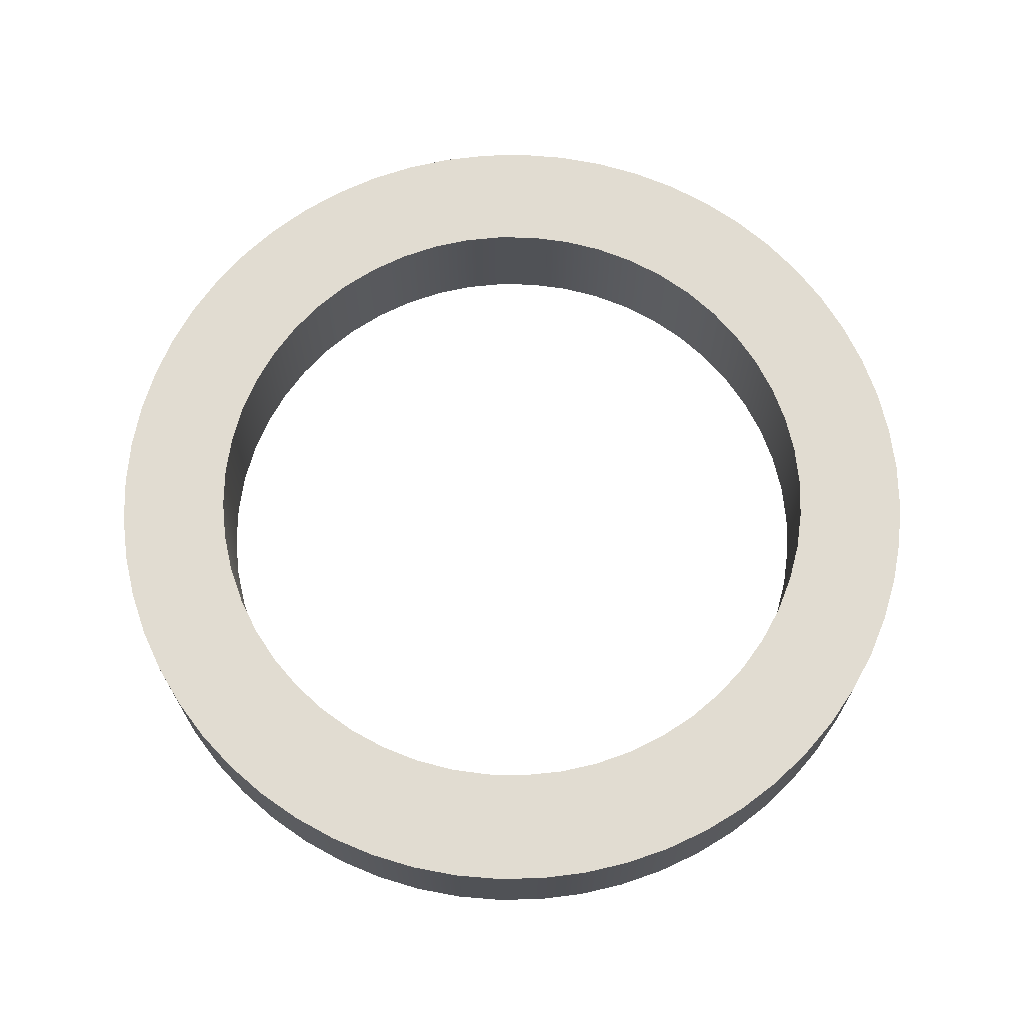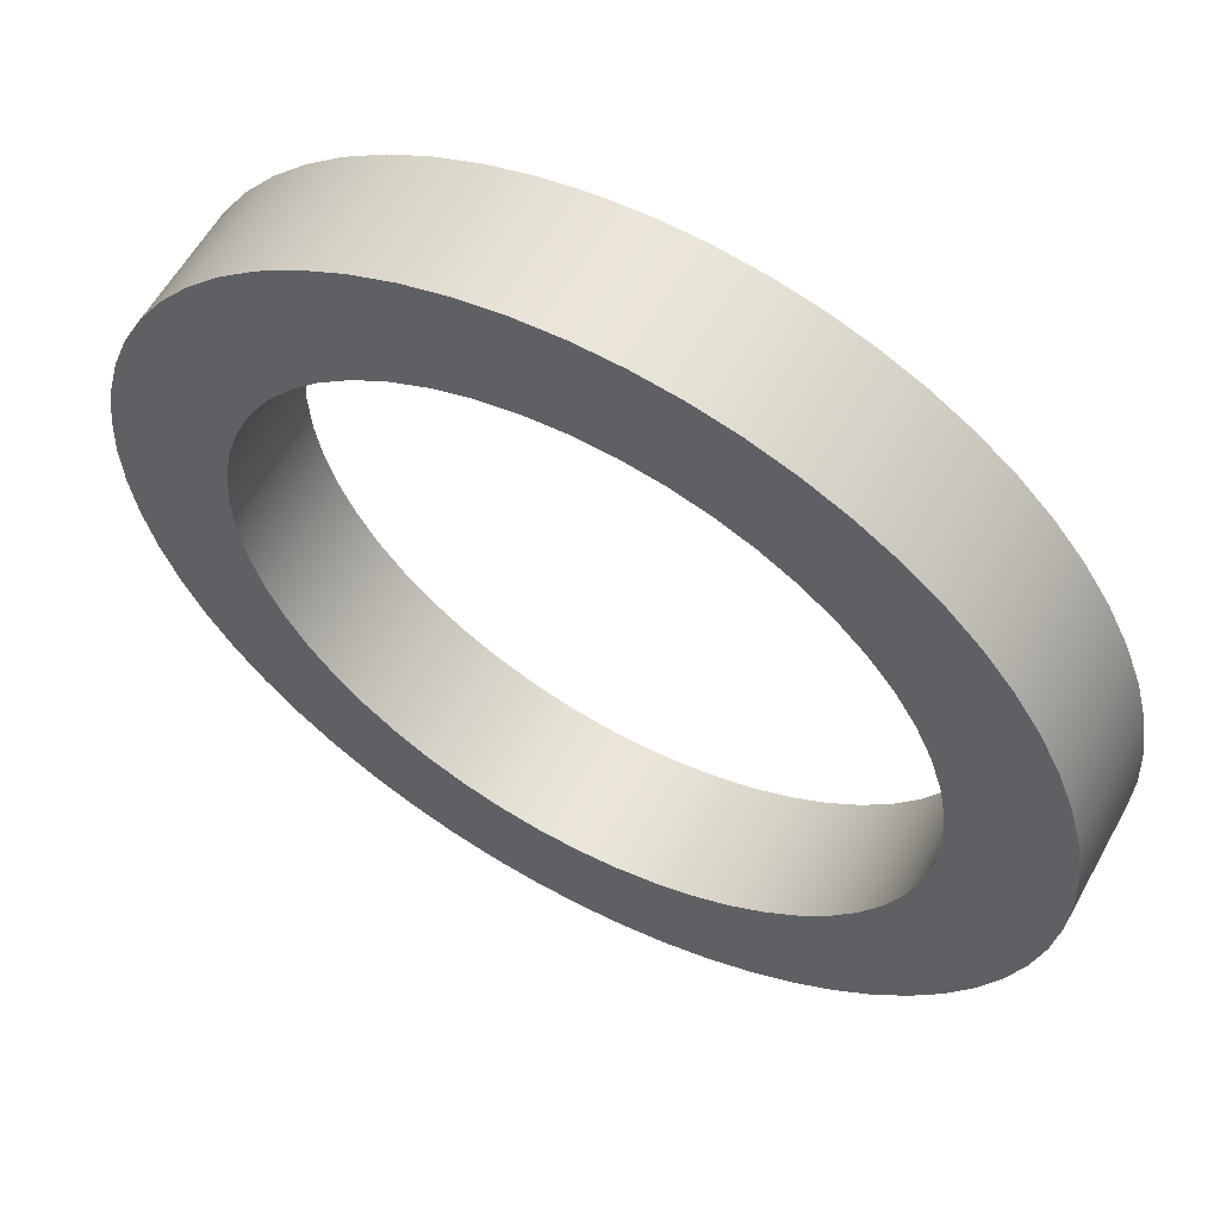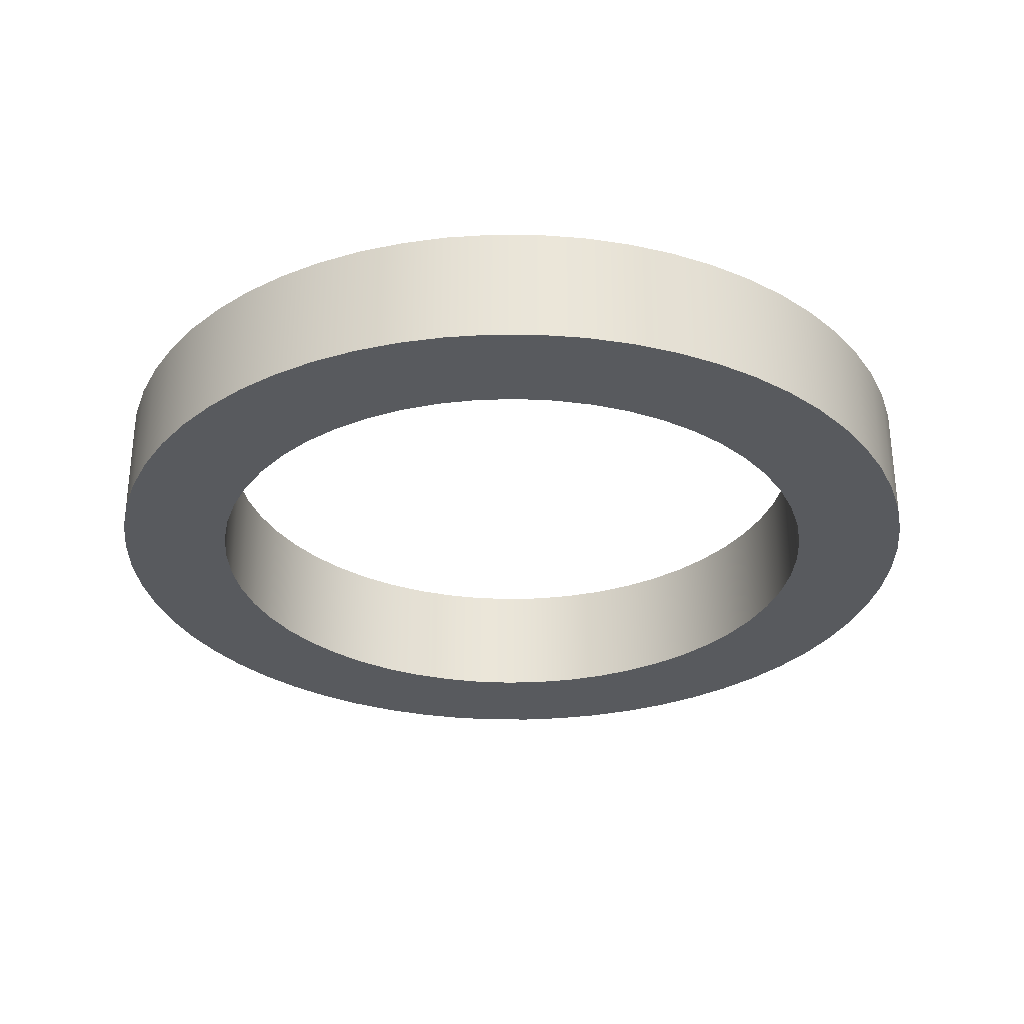
<metadata>
{"format":"obj","ext":"obj","renderer":"f3d","projection":"perspective","resolution":1024,"background":"white","views":[{"elev":69.1,"azim":73.8,"up":"+Y"},{"elev":58.7,"azim":28.7,"up":"+Z"},{"elev":-30.6,"azim":-111.5,"up":"+Y"}]}
</metadata>
<code>
v -3.5 1.3 4.286e-16
v -3.474 1.3 0.4219
v -3.398 1.3 0.8376
v -3.273 1.3 1.241
v -3.099 1.3 1.627
v -2.88 1.3 1.988
v -2.62 1.3 2.321
v -2.321 1.3 2.62
v -1.988 1.3 2.88
v -1.627 1.3 3.099
v -1.241 1.3 3.273
v -0.8376 1.3 3.398
v -0.4219 1.3 3.474
v 2.143e-16 1.3 3.5
v 0.4219 1.3 3.474
v 0.8376 1.3 3.398
v 1.241 1.3 3.273
v 1.627 1.3 3.099
v 1.988 1.3 2.88
v 2.321 1.3 2.62
v 2.62 1.3 2.321
v 2.88 1.3 1.988
v 3.099 1.3 1.627
v 3.273 1.3 1.241
v 3.398 1.3 0.8376
v 3.474 1.3 0.4219
v 3.5 1.3 0
v 3.474 1.3 -0.4219
v 3.398 1.3 -0.8376
v 3.273 1.3 -1.241
v 3.099 1.3 -1.627
v 2.88 1.3 -1.988
v 2.62 1.3 -2.321
v 2.321 1.3 -2.62
v 1.988 1.3 -2.88
v 1.627 1.3 -3.099
v 1.241 1.3 -3.273
v 0.8376 1.3 -3.398
v 0.4219 1.3 -3.474
v 2.143e-16 1.3 -3.5
v -0.4219 1.3 -3.474
v -0.8376 1.3 -3.398
v -1.241 1.3 -3.273
v -1.627 1.3 -3.099
v -1.988 1.3 -2.88
v -2.321 1.3 -2.62
v -2.62 1.3 -2.321
v -2.88 1.3 -1.988
v -3.099 1.3 -1.627
v -3.273 1.3 -1.241
v -3.398 1.3 -0.8376
v -3.474 1.3 -0.4219
v -3.5 0 4.286e-16
v -3.474 0 -0.4219
v -3.398 0 -0.8376
v -3.273 0 -1.241
v -3.099 0 -1.627
v -2.88 0 -1.988
v -2.62 0 -2.321
v -2.321 0 -2.62
v -1.988 0 -2.88
v -1.627 0 -3.099
v -1.241 0 -3.273
v -0.8376 0 -3.398
v -0.4219 0 -3.474
v 2.143e-16 0 -3.5
v 0.4219 0 -3.474
v 0.8376 0 -3.398
v 1.241 0 -3.273
v 1.627 0 -3.099
v 1.988 0 -2.88
v 2.321 0 -2.62
v 2.62 0 -2.321
v 2.88 0 -1.988
v 3.099 0 -1.627
v 3.273 0 -1.241
v 3.398 0 -0.8376
v 3.474 0 -0.4219
v 3.5 0 0
v 3.474 0 0.4219
v 3.398 0 0.8376
v 3.273 0 1.241
v 3.099 0 1.627
v 2.88 0 1.988
v 2.62 0 2.321
v 2.321 0 2.62
v 1.988 0 2.88
v 1.627 0 3.099
v 1.241 0 3.273
v 0.8376 0 3.398
v 0.4219 0 3.474
v 2.143e-16 0 3.5
v -0.4219 0 3.474
v -0.8376 0 3.398
v -1.241 0 3.273
v -1.627 0 3.099
v -1.988 0 2.88
v -2.321 0 2.62
v -2.62 0 2.321
v -2.88 0 1.988
v -3.099 0 1.627
v -3.273 0 1.241
v -3.398 0 0.8376
v -3.474 0 0.4219
v -3.5 1.3 4.286e-16
v -3.5 0 4.286e-16
v -4.7 1.3 5.756e-16
v -4.674 1.3 -0.4913
v -4.597 1.3 -0.9772
v -4.47 1.3 -1.452
v -4.294 1.3 -1.912
v -4.07 1.3 -2.35
v -3.802 1.3 -2.763
v -3.493 1.3 -3.145
v -3.145 1.3 -3.493
v -2.763 1.3 -3.802
v -2.35 1.3 -4.07
v -1.912 1.3 -4.294
v -1.452 1.3 -4.47
v -0.9772 1.3 -4.597
v -0.4913 1.3 -4.674
v 2.878e-16 1.3 -4.7
v 0.4913 1.3 -4.674
v 0.9772 1.3 -4.597
v 1.452 1.3 -4.47
v 1.912 1.3 -4.294
v 2.35 1.3 -4.07
v 2.763 1.3 -3.802
v 3.145 1.3 -3.493
v 3.493 1.3 -3.145
v 3.802 1.3 -2.763
v 4.07 1.3 -2.35
v 4.294 1.3 -1.912
v 4.47 1.3 -1.452
v 4.597 1.3 -0.9772
v 4.674 1.3 -0.4913
v 4.7 1.3 0
v 4.674 1.3 0.4913
v 4.597 1.3 0.9772
v 4.47 1.3 1.452
v 4.294 1.3 1.912
v 4.07 1.3 2.35
v 3.802 1.3 2.763
v 3.493 1.3 3.145
v 3.145 1.3 3.493
v 2.763 1.3 3.802
v 2.35 1.3 4.07
v 1.912 1.3 4.294
v 1.452 1.3 4.47
v 0.9772 1.3 4.597
v 0.4913 1.3 4.674
v 2.878e-16 1.3 4.7
v -0.4913 1.3 4.674
v -0.9772 1.3 4.597
v -1.452 1.3 4.47
v -1.912 1.3 4.294
v -2.35 1.3 4.07
v -2.763 1.3 3.802
v -3.145 1.3 3.493
v -3.493 1.3 3.145
v -3.802 1.3 2.763
v -4.07 1.3 2.35
v -4.294 1.3 1.912
v -4.47 1.3 1.452
v -4.597 1.3 0.9772
v -4.674 1.3 0.4913
v -4.7 0 5.756e-16
v -4.674 0 0.4913
v -4.597 0 0.9772
v -4.47 0 1.452
v -4.294 0 1.912
v -4.07 0 2.35
v -3.802 0 2.763
v -3.493 0 3.145
v -3.145 0 3.493
v -2.763 0 3.802
v -2.35 0 4.07
v -1.912 0 4.294
v -1.452 0 4.47
v -0.9772 0 4.597
v -0.4913 0 4.674
v 2.878e-16 0 4.7
v 0.4913 0 4.674
v 0.9772 0 4.597
v 1.452 0 4.47
v 1.912 0 4.294
v 2.35 0 4.07
v 2.763 0 3.802
v 3.145 0 3.493
v 3.493 0 3.145
v 3.802 0 2.763
v 4.07 0 2.35
v 4.294 0 1.912
v 4.47 0 1.452
v 4.597 0 0.9772
v 4.674 0 0.4913
v 4.7 0 0
v 4.674 0 -0.4913
v 4.597 0 -0.9772
v 4.47 0 -1.452
v 4.294 0 -1.912
v 4.07 0 -2.35
v 3.802 0 -2.763
v 3.493 0 -3.145
v 3.145 0 -3.493
v 2.763 0 -3.802
v 2.35 0 -4.07
v 1.912 0 -4.294
v 1.452 0 -4.47
v 0.9772 0 -4.597
v 0.4913 0 -4.674
v 2.878e-16 0 -4.7
v -0.4913 0 -4.674
v -0.9772 0 -4.597
v -1.452 0 -4.47
v -1.912 0 -4.294
v -2.35 0 -4.07
v -2.763 0 -3.802
v -3.145 0 -3.493
v -3.493 0 -3.145
v -3.802 0 -2.763
v -4.07 0 -2.35
v -4.294 0 -1.912
v -4.47 0 -1.452
v -4.597 0 -0.9772
v -4.674 0 -0.4913
v -4.7 0 5.756e-16
v -4.7 1.3 5.756e-16
v -3.5 1.3 4.286e-16
v -3.474 1.3 -0.4219
v -3.398 1.3 -0.8376
v -3.273 1.3 -1.241
v -3.099 1.3 -1.627
v -2.88 1.3 -1.988
v -2.62 1.3 -2.321
v -2.321 1.3 -2.62
v -1.988 1.3 -2.88
v -1.627 1.3 -3.099
v -1.241 1.3 -3.273
v -0.8376 1.3 -3.398
v -0.4219 1.3 -3.474
v 2.143e-16 1.3 -3.5
v 0.4219 1.3 -3.474
v 0.8376 1.3 -3.398
v 1.241 1.3 -3.273
v 1.627 1.3 -3.099
v 1.988 1.3 -2.88
v 2.321 1.3 -2.62
v 2.62 1.3 -2.321
v 2.88 1.3 -1.988
v 3.099 1.3 -1.627
v 3.273 1.3 -1.241
v 3.398 1.3 -0.8376
v 3.474 1.3 -0.4219
v 3.5 1.3 0
v 3.474 1.3 0.4219
v 3.398 1.3 0.8376
v 3.273 1.3 1.241
v 3.099 1.3 1.627
v 2.88 1.3 1.988
v 2.62 1.3 2.321
v 2.321 1.3 2.62
v 1.988 1.3 2.88
v 1.627 1.3 3.099
v 1.241 1.3 3.273
v 0.8376 1.3 3.398
v 0.4219 1.3 3.474
v 2.143e-16 1.3 3.5
v -0.4219 1.3 3.474
v -0.8376 1.3 3.398
v -1.241 1.3 3.273
v -1.627 1.3 3.099
v -1.988 1.3 2.88
v -2.321 1.3 2.62
v -2.62 1.3 2.321
v -2.88 1.3 1.988
v -3.099 1.3 1.627
v -3.273 1.3 1.241
v -3.398 1.3 0.8376
v -3.474 1.3 0.4219
v -4.7 1.3 5.756e-16
v -4.674 1.3 0.4913
v -4.597 1.3 0.9772
v -4.47 1.3 1.452
v -4.294 1.3 1.912
v -4.07 1.3 2.35
v -3.802 1.3 2.763
v -3.493 1.3 3.145
v -3.145 1.3 3.493
v -2.763 1.3 3.802
v -2.35 1.3 4.07
v -1.912 1.3 4.294
v -1.452 1.3 4.47
v -0.9772 1.3 4.597
v -0.4913 1.3 4.674
v 2.878e-16 1.3 4.7
v 0.4913 1.3 4.674
v 0.9772 1.3 4.597
v 1.452 1.3 4.47
v 1.912 1.3 4.294
v 2.35 1.3 4.07
v 2.763 1.3 3.802
v 3.145 1.3 3.493
v 3.493 1.3 3.145
v 3.802 1.3 2.763
v 4.07 1.3 2.35
v 4.294 1.3 1.912
v 4.47 1.3 1.452
v 4.597 1.3 0.9772
v 4.674 1.3 0.4913
v 4.7 1.3 0
v 4.674 1.3 -0.4913
v 4.597 1.3 -0.9772
v 4.47 1.3 -1.452
v 4.294 1.3 -1.912
v 4.07 1.3 -2.35
v 3.802 1.3 -2.763
v 3.493 1.3 -3.145
v 3.145 1.3 -3.493
v 2.763 1.3 -3.802
v 2.35 1.3 -4.07
v 1.912 1.3 -4.294
v 1.452 1.3 -4.47
v 0.9772 1.3 -4.597
v 0.4913 1.3 -4.674
v 2.878e-16 1.3 -4.7
v -0.4913 1.3 -4.674
v -0.9772 1.3 -4.597
v -1.452 1.3 -4.47
v -1.912 1.3 -4.294
v -2.35 1.3 -4.07
v -2.763 1.3 -3.802
v -3.145 1.3 -3.493
v -3.493 1.3 -3.145
v -3.802 1.3 -2.763
v -4.07 1.3 -2.35
v -4.294 1.3 -1.912
v -4.47 1.3 -1.452
v -4.597 1.3 -0.9772
v -4.674 1.3 -0.4913
v -3.5 0 4.286e-16
v -3.474 0 0.4219
v -3.398 0 0.8376
v -3.273 0 1.241
v -3.099 0 1.627
v -2.88 0 1.988
v -2.62 0 2.321
v -2.321 0 2.62
v -1.988 0 2.88
v -1.627 0 3.099
v -1.241 0 3.273
v -0.8376 0 3.398
v -0.4219 0 3.474
v 2.143e-16 0 3.5
v 0.4219 0 3.474
v 0.8376 0 3.398
v 1.241 0 3.273
v 1.627 0 3.099
v 1.988 0 2.88
v 2.321 0 2.62
v 2.62 0 2.321
v 2.88 0 1.988
v 3.099 0 1.627
v 3.273 0 1.241
v 3.398 0 0.8376
v 3.474 0 0.4219
v 3.5 0 0
v 3.474 0 -0.4219
v 3.398 0 -0.8376
v 3.273 0 -1.241
v 3.099 0 -1.627
v 2.88 0 -1.988
v 2.62 0 -2.321
v 2.321 0 -2.62
v 1.988 0 -2.88
v 1.627 0 -3.099
v 1.241 0 -3.273
v 0.8376 0 -3.398
v 0.4219 0 -3.474
v 2.143e-16 0 -3.5
v -0.4219 0 -3.474
v -0.8376 0 -3.398
v -1.241 0 -3.273
v -1.627 0 -3.099
v -1.988 0 -2.88
v -2.321 0 -2.62
v -2.62 0 -2.321
v -2.88 0 -1.988
v -3.099 0 -1.627
v -3.273 0 -1.241
v -3.398 0 -0.8376
v -3.474 0 -0.4219
v -4.7 0 5.756e-16
v -4.674 0 -0.4913
v -4.597 0 -0.9772
v -4.47 0 -1.452
v -4.294 0 -1.912
v -4.07 0 -2.35
v -3.802 0 -2.763
v -3.493 0 -3.145
v -3.145 0 -3.493
v -2.763 0 -3.802
v -2.35 0 -4.07
v -1.912 0 -4.294
v -1.452 0 -4.47
v -0.9772 0 -4.597
v -0.4913 0 -4.674
v 2.878e-16 0 -4.7
v 0.4913 0 -4.674
v 0.9772 0 -4.597
v 1.452 0 -4.47
v 1.912 0 -4.294
v 2.35 0 -4.07
v 2.763 0 -3.802
v 3.145 0 -3.493
v 3.493 0 -3.145
v 3.802 0 -2.763
v 4.07 0 -2.35
v 4.294 0 -1.912
v 4.47 0 -1.452
v 4.597 0 -0.9772
v 4.674 0 -0.4913
v 4.7 0 0
v 4.674 0 0.4913
v 4.597 0 0.9772
v 4.47 0 1.452
v 4.294 0 1.912
v 4.07 0 2.35
v 3.802 0 2.763
v 3.493 0 3.145
v 3.145 0 3.493
v 2.763 0 3.802
v 2.35 0 4.07
v 1.912 0 4.294
v 1.452 0 4.47
v 0.9772 0 4.597
v 0.4913 0 4.674
v 2.878e-16 0 4.7
v -0.4913 0 4.674
v -0.9772 0 4.597
v -1.452 0 4.47
v -1.912 0 4.294
v -2.35 0 4.07
v -2.763 0 3.802
v -3.145 0 3.493
v -3.493 0 3.145
v -3.802 0 2.763
v -4.07 0 2.35
v -4.294 0 1.912
v -4.47 0 1.452
v -4.597 0 0.9772
v -4.674 0 0.4913
g c95bea9c-e304-11ea-b8dd-54bf646e7e1f
f 2 104 1
f 1 104 106
f 105 53 52
f 52 53 54
f 52 54 51
f 51 54 55
f 51 55 50
f 50 55 56
f 50 56 49
f 49 56 57
f 49 57 48
f 48 57 58
f 48 58 47
f 47 58 59
f 47 59 46
f 46 59 60
f 46 60 45
f 45 60 61
f 45 61 44
f 44 61 62
f 44 62 43
f 43 62 63
f 43 63 42
f 42 63 64
f 42 64 41
f 41 64 65
f 41 65 40
f 40 65 66
f 40 66 39
f 39 66 67
f 39 67 38
f 38 67 68
f 38 68 37
f 37 68 69
f 37 69 36
f 36 69 70
f 36 70 35
f 35 70 71
f 35 71 34
f 34 71 72
f 34 72 33
f 33 72 73
f 33 73 32
f 32 73 74
f 32 74 31
f 31 74 75
f 31 75 30
f 30 75 76
f 30 76 29
f 29 76 77
f 29 77 28
f 28 77 78
f 28 78 27
f 27 78 79
f 27 79 26
f 26 79 80
f 26 80 25
f 25 80 81
f 25 81 24
f 24 81 82
f 24 82 23
f 23 82 83
f 23 83 22
f 22 83 84
f 22 84 21
f 21 84 85
f 21 85 20
f 20 85 86
f 20 86 19
f 19 86 87
f 19 87 18
f 18 87 88
f 18 88 17
f 17 88 89
f 17 89 16
f 16 89 90
f 16 90 15
f 15 90 91
f 15 91 14
f 14 91 92
f 14 92 13
f 13 92 93
f 13 93 12
f 12 93 94
f 12 94 11
f 11 94 95
f 11 95 10
f 10 95 96
f 10 96 9
f 9 96 97
f 9 97 8
f 8 97 98
f 8 98 7
f 7 98 99
f 7 99 6
f 6 99 100
f 6 100 5
f 5 100 101
f 5 101 4
f 4 101 102
f 4 102 3
f 3 102 103
f 3 103 2
f 2 103 104
g c95cd4d4-e304-11ea-88c6-54bf646e7e1f
f 108 226 107
f 107 226 227
f 228 167 166
f 166 167 168
f 166 168 165
f 165 168 169
f 165 169 164
f 164 169 170
f 164 170 163
f 163 170 171
f 163 171 162
f 162 171 172
f 162 172 161
f 161 172 173
f 161 173 160
f 160 173 174
f 160 174 159
f 159 174 175
f 159 175 158
f 158 175 176
f 158 176 157
f 157 176 177
f 157 177 156
f 156 177 178
f 156 178 155
f 155 178 179
f 155 179 154
f 154 179 180
f 154 180 153
f 153 180 181
f 153 181 152
f 152 181 182
f 152 182 151
f 151 182 183
f 151 183 150
f 150 183 184
f 150 184 149
f 149 184 185
f 149 185 148
f 148 185 186
f 148 186 147
f 147 186 187
f 147 187 146
f 146 187 188
f 146 188 145
f 145 188 189
f 145 189 144
f 144 189 190
f 144 190 143
f 143 190 191
f 143 191 142
f 142 191 192
f 142 192 141
f 141 192 193
f 141 193 140
f 140 193 194
f 140 194 139
f 139 194 195
f 139 195 138
f 138 195 196
f 138 196 137
f 137 196 197
f 137 197 136
f 136 197 198
f 136 198 135
f 135 198 199
f 135 199 134
f 134 199 200
f 134 200 133
f 133 200 201
f 133 201 132
f 132 201 202
f 132 202 131
f 131 202 203
f 131 203 130
f 130 203 204
f 130 204 129
f 129 204 205
f 129 205 128
f 128 205 206
f 128 206 127
f 127 206 207
f 127 207 126
f 126 207 208
f 126 208 125
f 125 208 209
f 125 209 124
f 124 209 210
f 124 210 123
f 123 210 211
f 123 211 122
f 122 211 212
f 122 212 121
f 121 212 213
f 121 213 120
f 120 213 214
f 120 214 119
f 119 214 215
f 119 215 118
f 118 215 216
f 118 216 117
f 117 216 217
f 117 217 116
f 116 217 218
f 116 218 115
f 115 218 219
f 115 219 114
f 114 219 220
f 114 220 113
f 113 220 221
f 113 221 112
f 112 221 222
f 112 222 111
f 111 222 223
f 111 223 110
f 110 223 224
f 110 224 109
f 109 224 225
f 109 225 108
f 108 225 226
g c95d9812-e304-11ea-800d-54bf646e7e1f
f 230 340 229
f 229 340 281
f 229 281 282
f 340 230 339
f 339 230 231
f 339 231 338
f 338 231 232
f 338 232 337
f 337 232 233
f 337 233 336
f 336 233 234
f 336 234 335
f 335 234 235
f 335 235 334
f 334 235 236
f 334 236 333
f 333 236 332
f 332 236 237
f 332 237 331
f 331 237 238
f 331 238 330
f 330 238 239
f 330 239 329
f 329 239 240
f 329 240 328
f 328 240 241
f 328 241 327
f 327 241 242
f 327 242 326
f 326 242 325
f 325 242 243
f 325 243 324
f 324 243 244
f 324 244 323
f 323 244 245
f 323 245 322
f 322 245 246
f 322 246 321
f 321 246 247
f 321 247 320
f 320 247 248
f 320 248 319
f 319 248 318
f 318 248 249
f 318 249 317
f 317 249 250
f 317 250 316
f 316 250 251
f 316 251 315
f 315 251 252
f 315 252 314
f 314 252 253
f 314 253 313
f 313 253 254
f 313 254 312
f 312 254 255
f 312 255 311
f 311 255 310
f 310 255 256
f 310 256 309
f 309 256 257
f 309 257 308
f 308 257 258
f 308 258 307
f 307 258 259
f 307 259 306
f 306 259 260
f 306 260 305
f 305 260 261
f 305 261 304
f 304 261 262
f 304 262 303
f 303 262 302
f 302 262 263
f 302 263 301
f 301 263 264
f 301 264 300
f 300 264 265
f 300 265 299
f 299 265 266
f 299 266 298
f 298 266 267
f 298 267 297
f 297 267 268
f 297 268 296
f 296 268 295
f 295 268 269
f 295 269 294
f 294 269 270
f 294 270 293
f 293 270 271
f 293 271 292
f 292 271 272
f 292 272 291
f 291 272 273
f 291 273 290
f 290 273 274
f 290 274 289
f 289 274 288
f 288 274 275
f 288 275 287
f 287 275 276
f 287 276 286
f 286 276 277
f 286 277 285
f 285 277 278
f 285 278 284
f 284 278 279
f 284 279 283
f 283 279 280
f 283 280 282
f 282 280 229
g c95e5b4a-e304-11ea-a995-54bf646e7e1f
f 342 452 341
f 341 452 393
f 341 393 394
f 452 342 451
f 451 342 343
f 451 343 450
f 450 343 344
f 450 344 449
f 449 344 345
f 449 345 448
f 448 345 346
f 448 346 447
f 447 346 347
f 447 347 446
f 446 347 348
f 446 348 445
f 445 348 444
f 444 348 349
f 444 349 443
f 443 349 350
f 443 350 442
f 442 350 351
f 442 351 441
f 441 351 352
f 441 352 440
f 440 352 353
f 440 353 439
f 439 353 354
f 439 354 438
f 438 354 437
f 437 354 355
f 437 355 436
f 436 355 356
f 436 356 435
f 435 356 357
f 435 357 434
f 434 357 358
f 434 358 433
f 433 358 359
f 433 359 432
f 432 359 360
f 432 360 431
f 431 360 430
f 430 360 361
f 430 361 429
f 429 361 362
f 429 362 428
f 428 362 363
f 428 363 427
f 427 363 364
f 427 364 426
f 426 364 365
f 426 365 425
f 425 365 366
f 425 366 424
f 424 366 367
f 424 367 423
f 423 367 422
f 422 367 368
f 422 368 421
f 421 368 369
f 421 369 420
f 420 369 370
f 420 370 419
f 419 370 371
f 419 371 418
f 418 371 372
f 418 372 417
f 417 372 373
f 417 373 416
f 416 373 374
f 416 374 415
f 415 374 414
f 414 374 375
f 414 375 413
f 413 375 376
f 413 376 412
f 412 376 377
f 412 377 411
f 411 377 378
f 411 378 410
f 410 378 379
f 410 379 409
f 409 379 380
f 409 380 408
f 408 380 407
f 407 380 381
f 407 381 406
f 406 381 382
f 406 382 405
f 405 382 383
f 405 383 404
f 404 383 384
f 404 384 403
f 403 384 385
f 403 385 402
f 402 385 386
f 402 386 401
f 401 386 400
f 400 386 387
f 400 387 399
f 399 387 388
f 399 388 398
f 398 388 389
f 398 389 397
f 397 389 390
f 397 390 396
f 396 390 391
f 396 391 395
f 395 391 392
f 395 392 394
f 394 392 341

</code>
